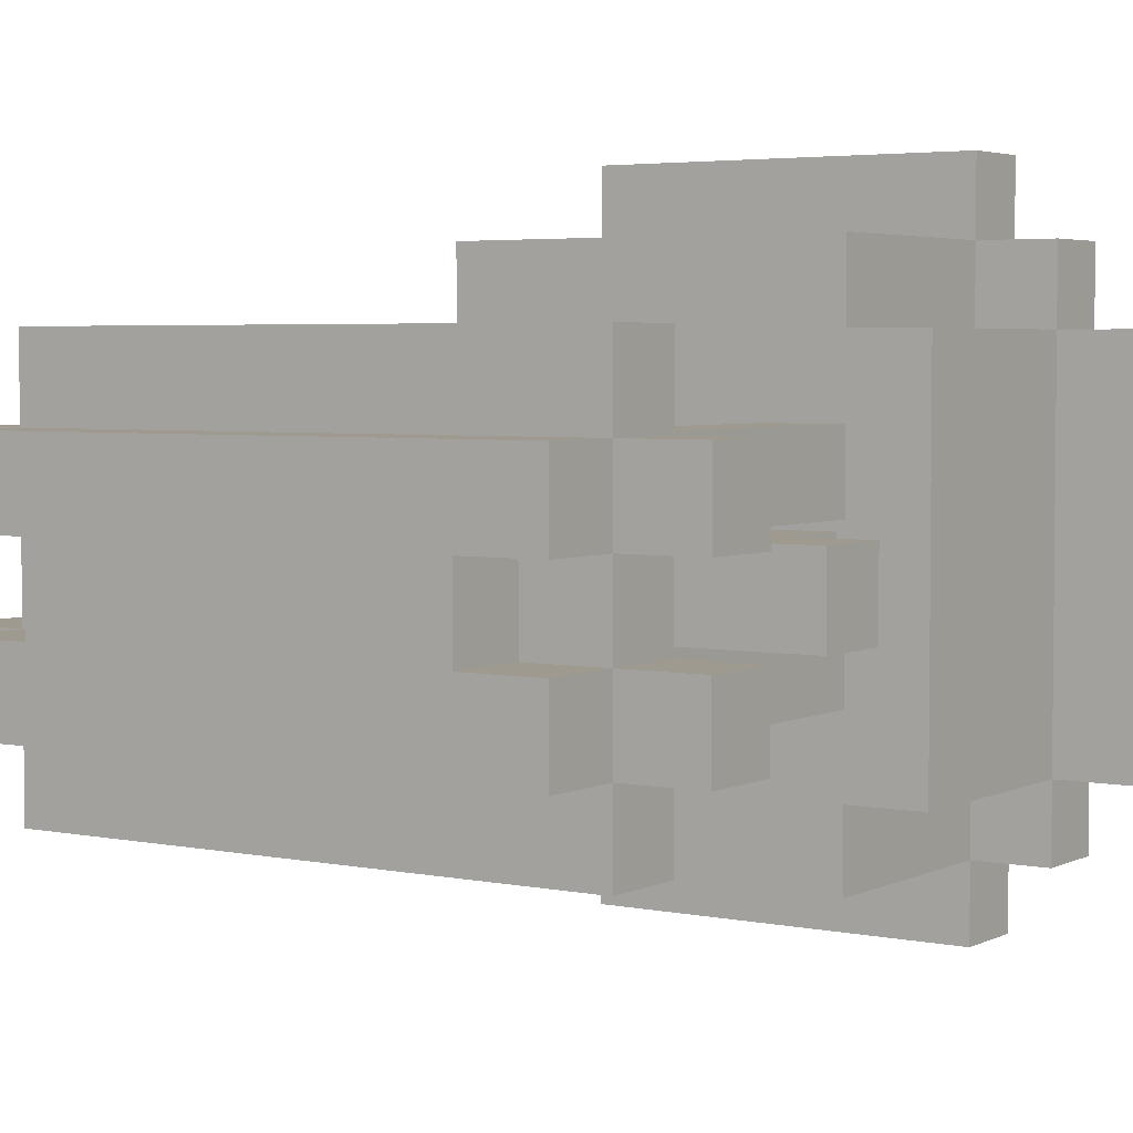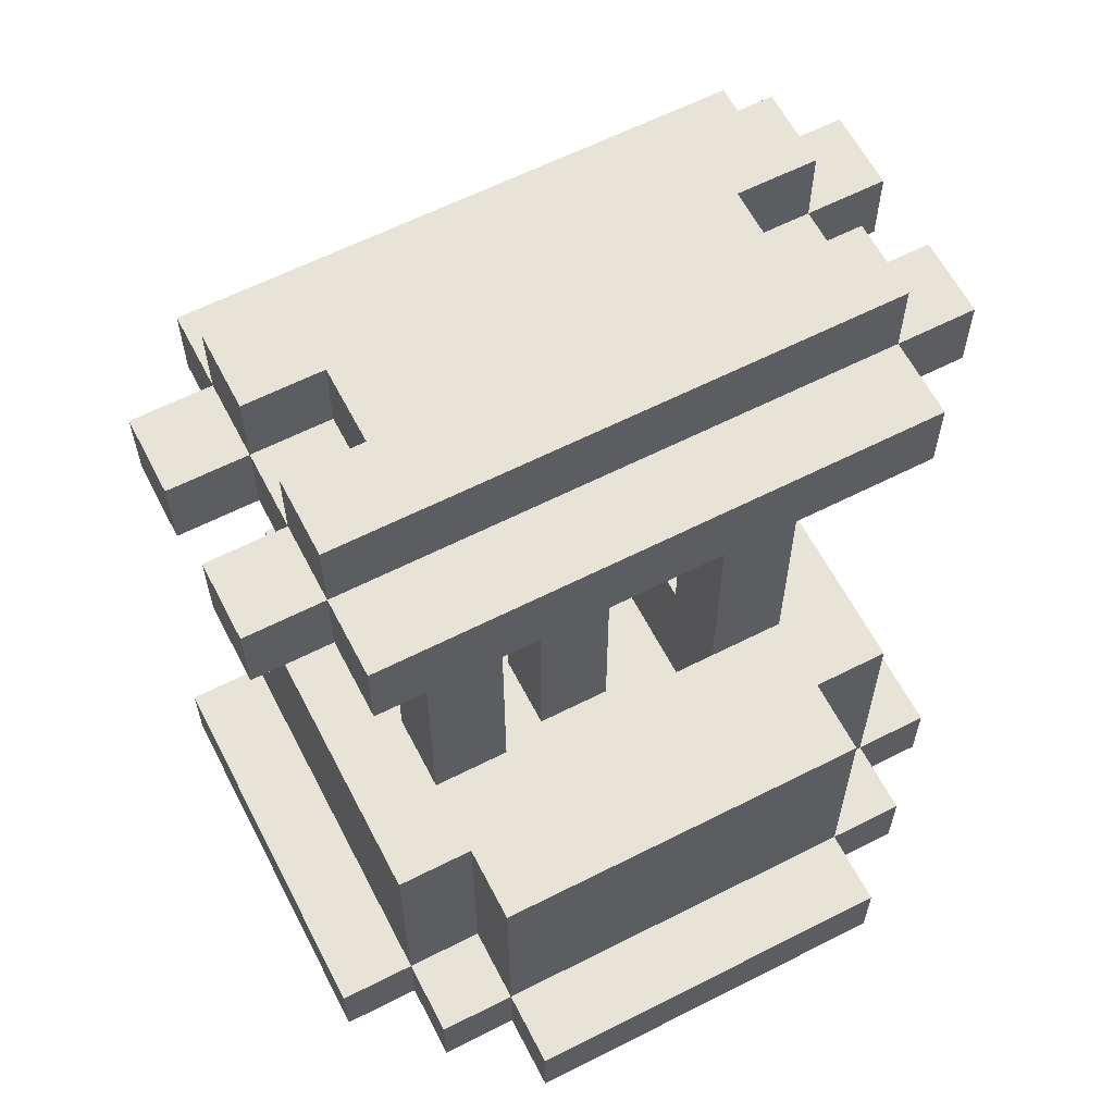
<metadata>
{"format":"obj","ext":"obj","renderer":"f3d","projection":"perspective","resolution":1024,"background":"white","views":[{"elev":3.9,"azim":-146.2,"up":"+Z"},{"elev":61.7,"azim":152.7,"up":"+Y"}]}
</metadata>
<code>
o SmallBuilding03
v -2.7 0 6.4
v -3.2 0 6.4
v -2.7 0.1 6.4
v -3.2 0.1 6.4
v -2.6 0 6.3
v -2.7 0 6.3
v -3.2 0 6.3
v -3.3 0 6.3
v -2.6 0.1 6.3
v -2.7 0.1 6.3
v -2.9 0.1 6.3
v -3.1 0.1 6.3
v -3.2 0.1 6.3
v -3.3 0.1 6.3
v -2.9 0.2 6.3
v -3.1 0.2 6.3
v -2.8 0.3 6.3
v -2.9 0.3 6.3
v -2.7 0.4 6.3
v -2.8 0.4 6.3
v -2.9 0.4 6.3
v -3.2 0.4 6.3
v -2.5 0 6.2
v -2.6 0 6.2
v -3.3 0 6.2
v -3.4 0 6.2
v -2.5 0.1 6.2
v -2.6 0.1 6.2
v -2.7 0.1 6.2
v -3.2 0.1 6.2
v -3.3 0.1 6.2
v -3.4 0.1 6.2
v -2.6 0.3 6.2
v -2.7 0.3 6.2
v -2.6 0.4 6.2
v -2.7 0.4 6.2
v -3.2 0.4 6.2
v -3.3 0.4 6.2
v -2.6 0.9 6.2
v -3.3 0.9 6.2
v -2.6 1 6.2
v -3.3 1 6.2
v -2.7 0.4 6.1
v -2.8 0.4 6.1
v -3.1 0.4 6.1
v -3.2 0.4 6.1
v -2.5 0.9 6.1
v -2.6 0.9 6.1
v -2.7 0.9 6.1
v -2.8 0.9 6.1
v -3.1 0.9 6.1
v -3.2 0.9 6.1
v -3.3 0.9 6.1
v -3.4 0.9 6.1
v -2.5 1 6.1
v -2.6 1 6.1
v -3.3 1 6.1
v -3.4 1 6.1
v -2.6 1.1 6.1
v -3.3 1.1 6.1
v -2.9 0.2 6
v -3 0.2 6
v -2.8 0.6 6
v -2.9 0.6 6
v -3 0.6 6
v -3.1 0.6 6
v -3.2 0.6 6
v -3.3 0.6 6
v -2.8 0.7 6
v -3.1 0.7 6
v -3.3 0.7 6
v -3.4 0.7 6
v -3.2 0.8 6
v -3.4 0.8 6
v -2.7 0.4 5.9
v -2.8 0.4 5.9
v -3.1 0.4 5.9
v -3.2 0.4 5.9
v -2.7 0.6 5.9
v -2.8 0.6 5.9
v -3.1 0.6 5.9
v -3.2 0.6 5.9
v -2.7 0.7 5.9
v -2.8 0.7 5.9
v -3.1 0.7 5.9
v -3.2 0.7 5.9
v -3.2 0.8 5.9
v -2.5 0.9 5.9
v -2.6 0.9 5.9
v -2.7 0.9 5.9
v -2.8 0.9 5.9
v -3.1 0.9 5.9
v -3.2 0.9 5.9
v -3.3 0.9 5.9
v -3.4 0.9 5.9
v -2.5 1 5.9
v -2.6 1 5.9
v -2.7 1 5.9
v -3.2 1 5.9
v -3.3 1 5.9
v -3.4 1 5.9
v -2.6 1.1 5.9
v -2.7 1.1 5.9
v -3.2 1.1 5.9
v -3.3 1.1 5.9
v -2.8 0.2 5.8
v -3.1 0.2 5.8
v -2.8 0.3 5.8
v -2.9 0.3 5.8
v -2.8 0.4 5.8
v -2.9 0.4 5.8
v -3.1 0.4 5.8
v -2.8 0.2 6.1
v -3.1 0.2 6.1
v -2.8 0.4 6.1
v -3.1 0.4 6.1
v -2.7 0.4 6
v -2.8 0.4 6
v -3.1 0.4 6
v -3.2 0.4 6
v -2.7 0.6 6
v -2.8 0.6 6
v -3.1 0.6 6
v -3.2 0.6 6
v -2.7 0.7 6
v -2.8 0.7 6
v -3.1 0.7 6
v -3.2 0.7 6
v -3.2 0.8 6
v -2.5 0.9 6
v -2.6 0.9 6
v -2.7 0.9 6
v -2.8 0.9 6
v -3.1 0.9 6
v -3.2 0.9 6
v -3.3 0.9 6
v -3.4 0.9 6
v -2.5 1 6
v -2.6 1 6
v -2.7 1 6
v -3.2 1 6
v -3.3 1 6
v -3.4 1 6
v -2.6 1.1 6
v -2.7 1.1 6
v -3.2 1.1 6
v -3.3 1.1 6
v -2.9 0.2 5.9
v -3 0.2 5.9
v -2.8 0.6 5.9
v -2.9 0.6 5.9
v -3 0.6 5.9
v -3.1 0.6 5.9
v -3.2 0.6 5.9
v -3.3 0.6 5.9
v -2.8 0.7 5.9
v -3.1 0.7 5.9
v -3.3 0.7 5.9
v -3.4 0.7 5.9
v -3.2 0.8 5.9
v -3.4 0.8 5.9
v -2.7 0.4 5.8
v -2.8 0.4 5.8
v -3.1 0.4 5.8
v -3.2 0.4 5.8
v -2.5 0.9 5.8
v -2.6 0.9 5.8
v -2.7 0.9 5.8
v -2.8 0.9 5.8
v -3.1 0.9 5.8
v -3.2 0.9 5.8
v -3.3 0.9 5.8
v -3.4 0.9 5.8
v -2.5 1 5.8
v -2.6 1 5.8
v -3.3 1 5.8
v -3.4 1 5.8
v -2.6 1.1 5.8
v -3.3 1.1 5.8
v -2.5 0 5.7
v -2.6 0 5.7
v -3.3 0 5.7
v -3.4 0 5.7
v -2.5 0.1 5.7
v -2.6 0.1 5.7
v -2.7 0.1 5.7
v -3.2 0.1 5.7
v -3.3 0.1 5.7
v -3.4 0.1 5.7
v -2.6 0.4 5.7
v -2.7 0.4 5.7
v -3.2 0.4 5.7
v -3.3 0.4 5.7
v -2.6 0.9 5.7
v -3.3 0.9 5.7
v -2.6 1 5.7
v -3.3 1 5.7
v -2.6 0 5.6
v -2.7 0 5.6
v -3.2 0 5.6
v -3.3 0 5.6
v -2.6 0.1 5.6
v -2.7 0.1 5.6
v -2.8 0.1 5.6
v -3 0.1 5.6
v -3.2 0.1 5.6
v -3.3 0.1 5.6
v -2.8 0.2 5.6
v -3 0.2 5.6
v -3 0.3 5.6
v -3.1 0.3 5.6
v -2.7 0.4 5.6
v -3 0.4 5.6
v -3.1 0.4 5.6
v -3.2 0.4 5.6
v -2.7 0 5.5
v -3.2 0 5.5
v -2.7 0.1 5.5
v -3.2 0.1 5.5
v -2.5 0 6.2
v -2.5 0.1 6.2
v -2.5 0.9 6.1
v -2.5 1 6.1
v -2.5 0.9 6
v -2.5 1 6
v -2.5 0.9 5.9
v -2.5 1 5.9
v -2.5 0.9 5.8
v -2.5 1 5.8
v -2.5 0 5.7
v -2.5 0.1 5.7
v -2.6 0 6.3
v -2.6 0.1 6.3
v -2.6 0 6.2
v -2.6 0.1 6.2
v -2.6 0.3 6.2
v -2.6 0.4 6.2
v -2.6 0.9 6.2
v -2.6 1 6.2
v -2.6 0.1 6.1
v -2.6 0.3 6.1
v -2.6 0.9 6.1
v -2.6 1 6.1
v -2.6 1.1 6.1
v -2.6 0.3 6
v -2.6 0.4 6
v -2.6 0.9 6
v -2.6 1 6
v -2.6 1.1 6
v -2.6 0.2 5.9
v -2.6 0.3 5.9
v -2.6 0.4 5.9
v -2.6 0.9 5.9
v -2.6 1 5.9
v -2.6 1.1 5.9
v -2.6 0.2 5.8
v -2.6 0.3 5.8
v -2.6 0.9 5.8
v -2.6 1 5.8
v -2.6 1.1 5.8
v -2.6 0 5.7
v -2.6 0.1 5.7
v -2.6 0.4 5.7
v -2.6 0.9 5.7
v -2.6 1 5.7
v -2.6 0 5.6
v -2.6 0.1 5.6
v -2.7 0 6.4
v -2.7 0.1 6.4
v -2.7 0 6.3
v -2.7 0.1 6.3
v -2.7 0.4 6.3
v -2.7 0.1 6.2
v -2.7 0.3 6.2
v -2.7 0.4 6.2
v -2.7 0.4 6.1
v -2.7 0.9 6.1
v -2.7 0.4 6
v -2.7 0.6 6
v -2.7 0.7 6
v -2.7 0.9 6
v -2.7 1 6
v -2.7 1.1 6
v -2.7 0.4 5.9
v -2.7 0.6 5.9
v -2.7 0.7 5.9
v -2.7 0.9 5.9
v -2.7 1 5.9
v -2.7 1.1 5.9
v -2.7 0.4 5.8
v -2.7 0.9 5.8
v -2.7 0.1 5.7
v -2.7 0.4 5.7
v -2.7 0 5.6
v -2.7 0.1 5.6
v -2.7 0.4 5.6
v -2.7 0 5.5
v -2.7 0.1 5.5
v -2.9 0.2 6
v -2.9 0.6 6
v -2.9 0.2 5.9
v -2.9 0.6 5.9
v -3.1 0.2 6.1
v -3.1 0.4 6.1
v -3.1 0.9 6.1
v -3.1 0.3 6
v -3.1 0.4 6
v -3.1 0.6 6
v -3.1 0.7 6
v -3.1 0.9 6
v -3.1 0.3 5.9
v -3.1 0.4 5.9
v -3.1 0.6 5.9
v -3.1 0.7 5.9
v -3.1 0.9 5.9
v -3.1 0.2 5.8
v -3.1 0.4 5.8
v -3.1 0.9 5.8
v -3.2 0.7 6
v -3.2 0.8 6
v -3.2 0.7 5.9
v -3.2 0.8 5.9
v -2.8 0.2 6.1
v -2.8 0.4 6.1
v -2.8 0.9 6.1
v -2.8 0.4 6
v -2.8 0.6 6
v -2.8 0.7 6
v -2.8 0.9 6
v -2.8 0.4 5.9
v -2.8 0.6 5.9
v -2.8 0.7 5.9
v -2.8 0.9 5.9
v -2.8 0.2 5.8
v -2.8 0.3 5.8
v -2.8 0.4 5.8
v -2.8 0.9 5.8
v -3 0.2 6
v -3 0.6 6
v -3 0.2 5.9
v -3 0.6 5.9
v -3.2 0 6.4
v -3.2 0.1 6.4
v -3.2 0 6.3
v -3.2 0.1 6.3
v -3.2 0.4 6.3
v -3.2 0.1 6.2
v -3.2 0.4 6.2
v -3.2 0.4 6.1
v -3.2 0.9 6.1
v -3.2 0.4 6
v -3.2 0.6 6
v -3.2 0.8 6
v -3.2 0.9 6
v -3.2 1 6
v -3.2 1.1 6
v -3.2 0.4 5.9
v -3.2 0.6 5.9
v -3.2 0.8 5.9
v -3.2 0.9 5.9
v -3.2 1 5.9
v -3.2 1.1 5.9
v -3.2 0.4 5.8
v -3.2 0.9 5.8
v -3.2 0.1 5.7
v -3.2 0.4 5.7
v -3.2 0 5.6
v -3.2 0.1 5.6
v -3.2 0.4 5.6
v -3.2 0 5.5
v -3.2 0.1 5.5
v -3.3 0 6.3
v -3.3 0.1 6.3
v -3.3 0 6.2
v -3.3 0.1 6.2
v -3.3 0.4 6.2
v -3.3 0.9 6.2
v -3.3 1 6.2
v -3.3 0.9 6.1
v -3.3 1 6.1
v -3.3 1.1 6.1
v -3.3 0.2 6
v -3.3 0.3 6
v -3.3 0.6 6
v -3.3 0.7 6
v -3.3 0.9 6
v -3.3 1 6
v -3.3 1.1 6
v -3.3 0.6 5.9
v -3.3 0.7 5.9
v -3.3 0.9 5.9
v -3.3 1 5.9
v -3.3 1.1 5.9
v -3.3 0.2 5.8
v -3.3 0.3 5.8
v -3.3 0.9 5.8
v -3.3 1 5.8
v -3.3 1.1 5.8
v -3.3 0 5.7
v -3.3 0.1 5.7
v -3.3 0.4 5.7
v -3.3 0.9 5.7
v -3.3 1 5.7
v -3.3 0 5.6
v -3.3 0.1 5.6
v -3.4 0 6.2
v -3.4 0.1 6.2
v -3.4 0.9 6.1
v -3.4 1 6.1
v -3.4 0.7 6
v -3.4 0.8 6
v -3.4 0.9 6
v -3.4 1 6
v -3.4 0.7 5.9
v -3.4 0.8 5.9
v -3.4 0.9 5.9
v -3.4 1 5.9
v -3.4 0.9 5.8
v -3.4 1 5.8
v -3.4 0 5.7
v -3.4 0.1 5.7
v -2.5 0 6.2
v -2.5 0 5.7
v -2.6 0 6.3
v -2.6 0 6.2
v -2.6 0 5.7
v -2.6 0 5.6
v -2.7 0 6.4
v -2.7 0 6.3
v -2.7 0 5.6
v -2.7 0 5.5
v -3.2 0 6.4
v -3.2 0 6.3
v -3.2 0 5.6
v -3.2 0 5.5
v -3.3 0 6.3
v -3.3 0 6.2
v -3.3 0 5.7
v -3.3 0 5.6
v -3.4 0 6.2
v -3.4 0 5.7
v -2.7 0.6 6
v -2.7 0.6 5.9
v -2.8 0.6 6
v -2.8 0.6 5.9
v -2.9 0.6 6
v -2.9 0.6 5.9
v -3 0.6 6
v -3 0.6 5.9
v -3.1 0.6 6
v -3.1 0.6 5.9
v -3.2 0.6 6
v -3.2 0.6 5.9
v -3.3 0.6 6
v -3.3 0.6 5.9
v -3.3 0.7 6
v -3.3 0.7 5.9
v -3.4 0.7 6
v -3.4 0.7 5.9
v -2.5 0.9 6.1
v -2.5 0.9 6
v -2.5 0.9 5.9
v -2.5 0.9 5.8
v -2.6 0.9 6.2
v -2.6 0.9 6.1
v -2.6 0.9 6
v -2.6 0.9 5.9
v -2.6 0.9 5.8
v -2.6 0.9 5.7
v -2.7 0.9 6.1
v -2.7 0.9 6
v -2.7 0.9 5.9
v -2.7 0.9 5.8
v -2.8 0.9 6.1
v -2.8 0.9 6
v -2.8 0.9 5.9
v -2.8 0.9 5.8
v -3.1 0.9 6.1
v -3.1 0.9 6
v -3.1 0.9 5.9
v -3.1 0.9 5.8
v -3.2 0.9 6.1
v -3.2 0.9 6
v -3.2 0.9 5.9
v -3.2 0.9 5.8
v -3.3 0.9 6.2
v -3.3 0.9 6.1
v -3.3 0.9 6
v -3.3 0.9 5.9
v -3.3 0.9 5.8
v -3.3 0.9 5.7
v -3.4 0.9 6.1
v -3.4 0.9 6
v -3.4 0.9 5.9
v -3.4 0.9 5.8
v -2.5 0.1 6.2
v -2.5 0.1 5.7
v -2.6 0.1 6.3
v -2.6 0.1 6.2
v -2.6 0.1 6.1
v -2.6 0.1 5.7
v -2.6 0.1 5.6
v -2.7 0.1 6.4
v -2.7 0.1 6.3
v -2.7 0.1 6.2
v -2.7 0.1 5.7
v -2.7 0.1 5.6
v -2.7 0.1 5.5
v -2.8 0.1 5.6
v -2.9 0.1 6.3
v -3 0.1 5.6
v -3.1 0.1 6.3
v -3.2 0.1 6.4
v -3.2 0.1 6.3
v -3.2 0.1 6.2
v -3.2 0.1 5.7
v -3.2 0.1 5.6
v -3.2 0.1 5.5
v -3.3 0.1 6.3
v -3.3 0.1 6.2
v -3.3 0.1 5.7
v -3.3 0.1 5.6
v -3.4 0.1 6.2
v -3.4 0.1 5.7
v -2.8 0.2 6.1
v -2.8 0.2 5.8
v -2.9 0.2 6
v -2.9 0.2 5.9
v -3 0.2 6
v -3 0.2 5.9
v -3.1 0.2 6.1
v -3.1 0.2 5.8
v -2.6 0.4 6.2
v -2.6 0.4 6
v -2.6 0.4 5.9
v -2.6 0.4 5.7
v -2.7 0.4 6.3
v -2.7 0.4 6.2
v -2.7 0.4 6.1
v -2.7 0.4 6
v -2.7 0.4 5.9
v -2.7 0.4 5.8
v -2.7 0.4 5.7
v -2.7 0.4 5.6
v -2.8 0.4 6.3
v -2.8 0.4 6.2
v -2.8 0.4 6.1
v -2.8 0.4 6
v -2.8 0.4 5.9
v -2.8 0.4 5.8
v -2.8 0.4 5.7
v -2.9 0.4 6.3
v -2.9 0.4 6.2
v -2.9 0.4 5.8
v -2.9 0.4 5.7
v -3 0.4 5.7
v -3 0.4 5.6
v -3.1 0.4 6.1
v -3.1 0.4 6
v -3.1 0.4 5.9
v -3.1 0.4 5.8
v -3.1 0.4 5.7
v -3.1 0.4 5.6
v -3.2 0.4 6.3
v -3.2 0.4 6.2
v -3.2 0.4 6.1
v -3.2 0.4 6
v -3.2 0.4 5.9
v -3.2 0.4 5.8
v -3.2 0.4 5.7
v -3.2 0.4 5.6
v -3.3 0.4 6.2
v -3.3 0.4 5.7
v -2.7 0.7 6
v -2.7 0.7 5.9
v -2.8 0.7 6
v -2.8 0.7 5.9
v -3.1 0.7 6
v -3.1 0.7 5.9
v -3.2 0.7 6
v -3.2 0.7 5.9
v -3.2 0.8 6
v -3.2 0.8 5.9
v -3.4 0.8 6
v -3.4 0.8 5.9
v -2.5 1 6.1
v -2.5 1 6
v -2.5 1 5.9
v -2.5 1 5.8
v -2.6 1 6.2
v -2.6 1 6.1
v -2.6 1 6
v -2.6 1 5.9
v -2.6 1 5.8
v -2.6 1 5.7
v -2.7 1 6
v -2.7 1 5.9
v -3.2 1 6
v -3.2 1 5.9
v -3.3 1 6.2
v -3.3 1 6.1
v -3.3 1 6
v -3.3 1 5.9
v -3.3 1 5.8
v -3.3 1 5.7
v -3.4 1 6.1
v -3.4 1 6
v -3.4 1 5.9
v -3.4 1 5.8
v -2.6 1.1 6.1
v -2.6 1.1 6
v -2.6 1.1 5.9
v -2.6 1.1 5.8
v -2.7 1.1 6
v -2.7 1.1 5.9
v -2.8 1.1 6
v -2.8 1.1 5.9
v -3.1 1.1 6
v -3.1 1.1 5.9
v -3.2 1.1 6
v -3.2 1.1 5.9
v -3.3 1.1 6.1
v -3.3 1.1 6
v -3.3 1.1 5.9
v -3.3 1.1 5.8
f 3 2 1
f 4 2 3
f 9 6 5
f 10 6 9
f 13 8 7
f 14 8 13
f 15 12 11
f 15 11 10
f 16 13 12
f 16 12 15
f 17 15 10
f 17 16 15
f 18 16 17
f 19 17 10
f 20 18 17
f 20 17 19
f 21 16 18
f 21 18 20
f 22 13 16
f 22 16 21
f 27 24 23
f 28 24 27
f 31 26 25
f 32 26 31
f 33 29 28
f 34 29 33
f 35 34 33
f 36 34 35
f 37 31 30
f 38 31 37
f 41 40 39
f 42 40 41
f 49 44 43
f 50 44 49
f 51 46 45
f 52 46 51
f 55 48 47
f 56 48 55
f 57 54 53
f 58 54 57
f 59 57 56
f 60 57 59
f 64 62 61
f 65 62 64
f 69 64 63
f 69 65 64
f 69 66 65
f 70 66 69
f 71 68 67
f 73 72 71
f 73 71 67
f 74 72 73
f 79 76 75
f 80 76 79
f 81 78 77
f 82 78 81
f 87 86 85
f 90 84 83
f 91 84 90
f 92 87 85
f 93 87 92
f 96 89 88
f 97 89 96
f 100 95 94
f 101 95 100
f 102 98 97
f 103 98 102
f 104 100 99
f 105 100 104
f 108 107 106
f 109 107 108
f 110 109 108
f 111 107 109
f 111 109 110
f 112 107 111
f 113 114 115
f 115 114 116
f 117 118 121
f 121 118 122
f 119 120 123
f 123 120 124
f 127 128 129
f 125 126 132
f 132 126 133
f 127 129 134
f 134 129 135
f 130 131 138
f 138 131 139
f 136 137 142
f 142 137 143
f 139 140 144
f 144 140 145
f 141 142 146
f 146 142 147
f 148 149 151
f 151 149 152
f 150 151 156
f 151 152 156
f 152 153 156
f 156 153 157
f 154 155 158
f 158 159 160
f 154 158 160
f 160 159 161
f 162 163 168
f 168 163 169
f 164 165 170
f 170 165 171
f 166 167 174
f 174 167 175
f 172 173 176
f 176 173 177
f 175 176 178
f 178 176 179
f 180 181 184
f 184 181 185
f 182 183 188
f 188 183 189
f 185 186 190
f 190 186 191
f 187 188 192
f 192 188 193
f 194 195 196
f 196 195 197
f 198 199 202
f 202 199 203
f 200 201 206
f 206 201 207
f 204 205 208
f 203 204 208
f 205 206 209
f 208 205 209
f 208 209 210
f 209 206 210
f 210 206 211
f 203 208 212
f 208 210 212
f 210 211 213
f 212 210 213
f 211 206 214
f 213 211 214
f 214 206 215
f 216 217 218
f 218 217 219
f 224 223 222
f 225 223 224
f 228 227 226
f 229 227 228
f 230 221 220
f 231 221 230
f 234 233 232
f 235 233 234
f 240 236 235
f 241 237 236
f 241 236 240
f 242 239 238
f 243 239 242
f 245 237 241
f 245 241 240
f 246 237 245
f 248 244 243
f 249 244 248
f 250 245 240
f 251 246 245
f 251 245 250
f 252 246 251
f 253 248 247
f 254 248 253
f 256 250 240
f 256 251 250
f 257 252 251
f 257 251 256
f 259 255 254
f 260 255 259
f 262 256 240
f 262 257 256
f 263 252 257
f 263 257 262
f 264 259 258
f 265 259 264
f 266 262 261
f 267 262 266
f 270 269 268
f 271 269 270
f 273 272 271
f 274 272 273
f 275 272 274
f 278 277 276
f 279 277 278
f 280 277 279
f 281 277 280
f 285 280 279
f 286 280 285
f 288 283 282
f 289 283 288
f 290 287 286
f 290 285 284
f 290 286 285
f 291 287 290
f 295 293 292
f 296 293 295
f 297 295 294
f 298 295 297
f 301 300 299
f 302 300 301
f 306 304 303
f 307 305 304
f 307 304 306
f 308 305 307
f 309 305 308
f 310 305 309
f 311 306 303
f 311 307 306
f 312 307 311
f 316 311 303
f 316 312 311
f 317 315 314
f 317 312 316
f 317 314 313
f 317 313 312
f 318 315 317
f 321 320 319
f 322 320 321
f 323 324 326
f 324 325 326
f 326 325 327
f 327 325 328
f 328 325 329
f 323 326 330
f 323 330 334
f 334 330 335
f 332 333 336
f 335 330 336
f 330 331 336
f 331 332 336
f 336 333 337
f 338 339 340
f 340 339 341
f 342 343 344
f 344 343 345
f 345 346 347
f 347 346 348
f 349 350 351
f 351 350 352
f 352 350 353
f 353 350 354
f 355 356 361
f 361 356 362
f 359 360 363
f 357 358 363
f 358 359 363
f 363 360 364
f 365 366 368
f 368 366 369
f 367 368 370
f 370 368 371
f 372 373 374
f 374 373 375
f 377 378 379
f 379 378 380
f 375 376 382
f 382 376 383
f 380 381 387
f 387 381 388
f 384 385 389
f 389 385 390
f 386 387 391
f 391 387 392
f 375 382 394
f 382 383 394
f 383 376 395
f 394 383 395
f 392 393 397
f 397 393 398
f 375 394 400
f 394 395 400
f 395 376 401
f 400 395 401
f 396 397 402
f 402 397 403
f 399 400 404
f 404 400 405
f 408 409 412
f 412 409 413
f 410 411 414
f 414 411 415
f 416 417 418
f 418 417 419
f 406 407 420
f 420 407 421
f 425 423 422
f 426 423 425
f 429 425 424
f 429 427 426
f 429 426 425
f 430 427 429
f 432 429 428
f 432 431 430
f 432 430 429
f 433 431 432
f 434 431 433
f 435 431 434
f 436 434 433
f 437 434 436
f 438 434 437
f 439 434 438
f 440 438 437
f 441 438 440
f 444 443 442
f 445 443 444
f 446 445 444
f 447 445 446
f 450 449 448
f 451 449 450
f 452 451 450
f 453 451 452
f 454 453 452
f 455 453 454
f 458 457 456
f 459 457 458
f 465 461 460
f 466 461 465
f 467 463 462
f 468 463 467
f 470 466 465
f 470 465 464
f 471 467 466
f 471 466 470
f 472 469 468
f 472 467 471
f 472 468 467
f 473 469 472
f 474 470 464
f 475 472 471
f 476 472 475
f 477 469 473
f 478 476 475
f 478 477 476
f 478 474 464
f 478 475 474
f 479 477 478
f 480 477 479
f 481 469 477
f 481 477 480
f 482 478 464
f 483 480 479
f 484 480 483
f 485 469 481
f 486 482 464
f 486 483 482
f 487 483 486
f 488 484 483
f 488 483 487
f 489 485 484
f 489 484 488
f 490 469 485
f 490 485 489
f 491 469 490
f 492 488 487
f 493 488 492
f 494 490 489
f 495 490 494
f 496 497 499
f 499 497 500
f 500 497 501
f 498 499 504
f 504 499 505
f 501 502 506
f 506 502 507
f 507 508 509
f 503 504 510
f 509 508 511
f 503 510 512
f 503 512 513
f 513 512 514
f 511 508 517
f 517 508 518
f 514 515 519
f 519 515 520
f 516 517 521
f 521 517 522
f 520 521 523
f 523 521 524
f 525 526 527
f 527 526 528
f 525 527 529
f 528 526 530
f 525 529 531
f 529 530 531
f 530 526 532
f 531 530 532
f 533 534 538
f 538 534 539
f 534 535 540
f 539 534 540
f 535 536 541
f 540 535 541
f 541 536 542
f 542 536 543
f 538 539 545
f 537 538 545
f 545 539 546
f 546 539 547
f 540 541 548
f 548 541 549
f 543 544 550
f 542 543 550
f 550 544 551
f 545 546 552
f 546 547 553
f 552 546 553
f 550 551 554
f 551 544 555
f 554 551 555
f 554 555 556
f 555 544 556
f 556 544 557
f 553 547 558
f 552 553 558
f 554 556 561
f 556 557 562
f 561 556 562
f 562 557 563
f 552 558 564
f 564 558 565
f 565 558 566
f 559 560 567
f 567 560 568
f 561 562 569
f 562 563 569
f 569 563 570
f 570 563 571
f 565 566 572
f 567 568 572
f 569 570 572
f 568 569 572
f 566 567 572
f 572 570 573
f 574 575 576
f 576 575 577
f 576 577 578
f 578 577 579
f 578 579 580
f 580 579 581
f 582 583 584
f 584 583 585
f 586 587 591
f 591 587 592
f 588 589 593
f 593 589 594
f 592 593 596
f 596 593 597
f 590 591 600
f 600 591 601
f 598 599 602
f 602 599 603
f 594 595 604
f 604 595 605
f 601 602 606
f 606 602 607
f 603 604 608
f 608 604 609
f 610 611 614
f 612 613 615
f 610 614 616
f 614 615 616
f 615 613 617
f 616 615 617
f 610 616 618
f 616 617 618
f 617 613 619
f 618 617 619
f 610 618 620
f 618 619 620
f 619 613 621
f 620 619 621
f 610 620 622
f 622 620 623
f 621 613 624
f 624 613 625

</code>
